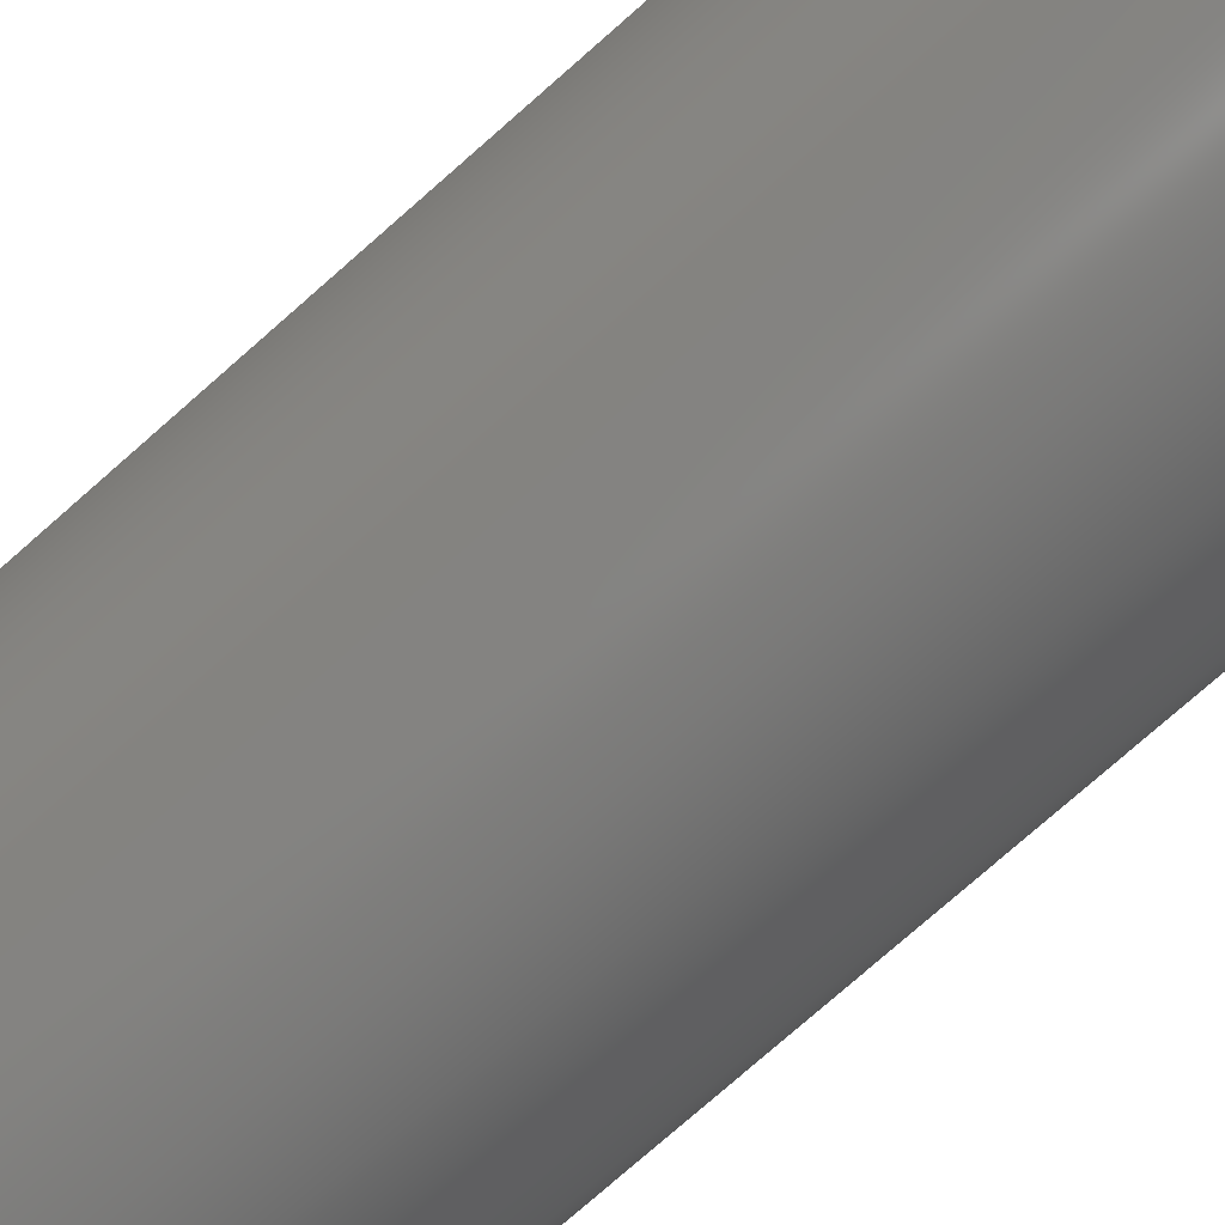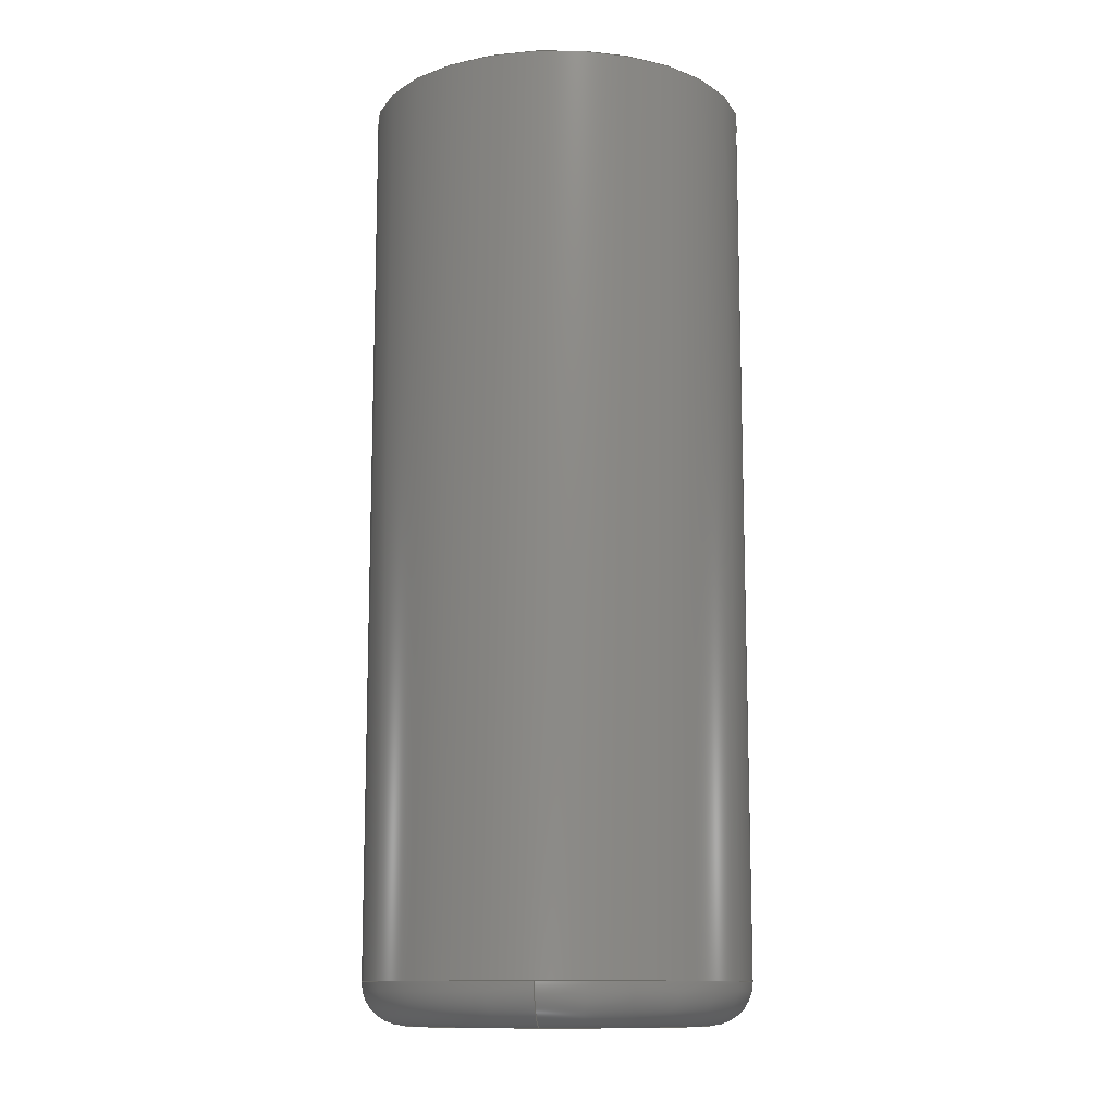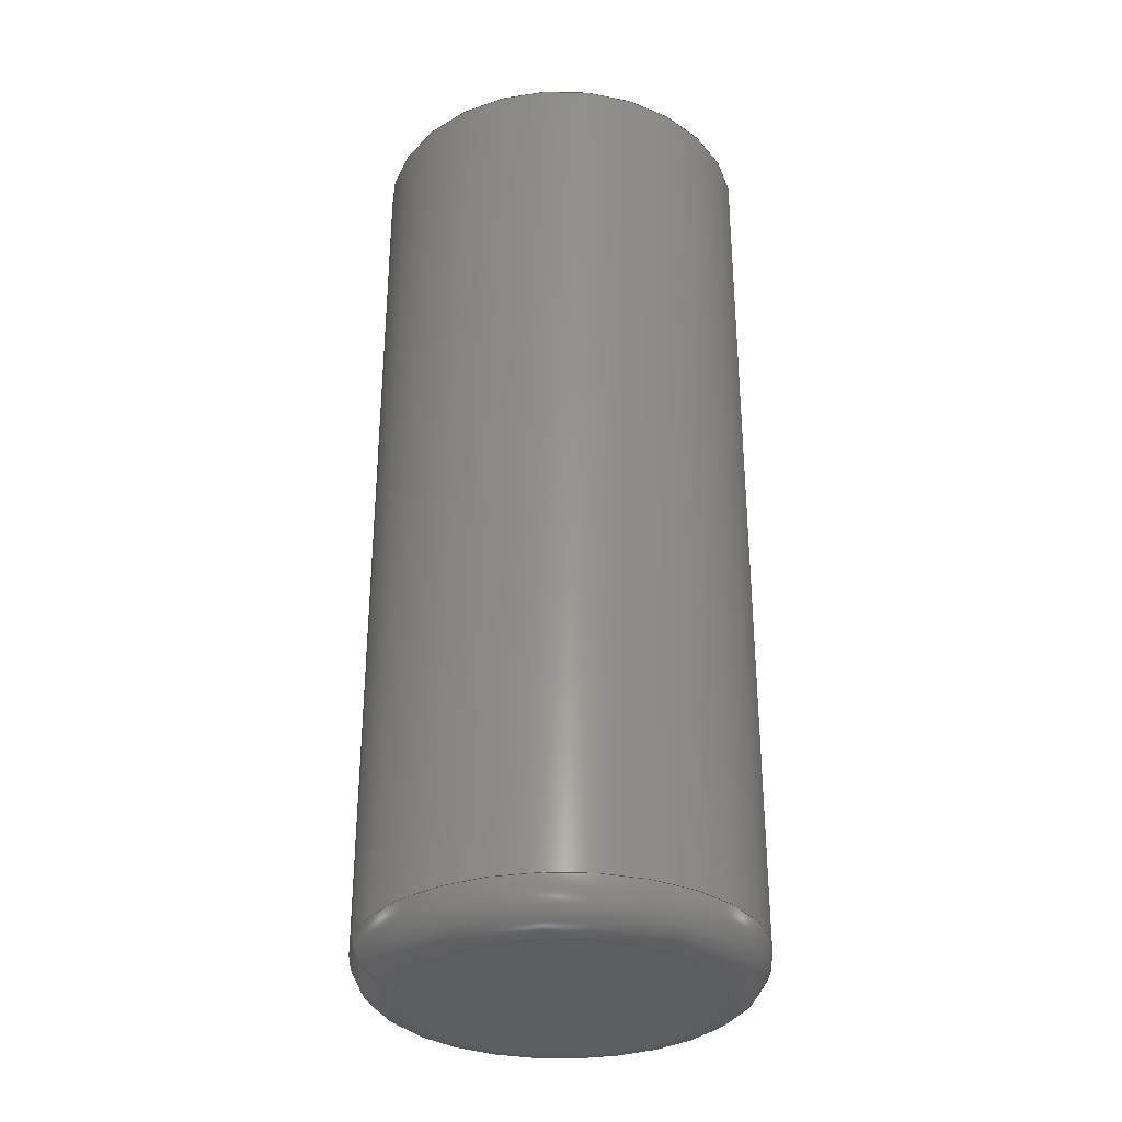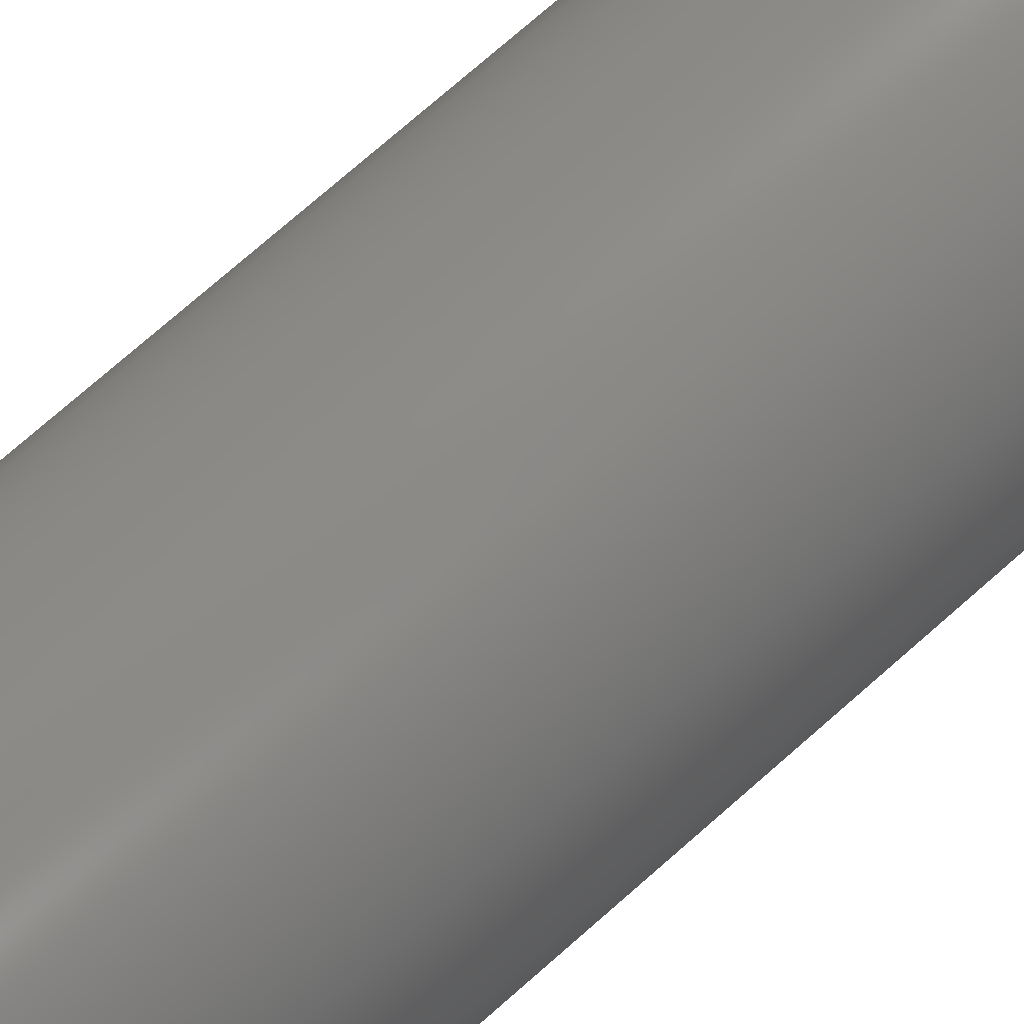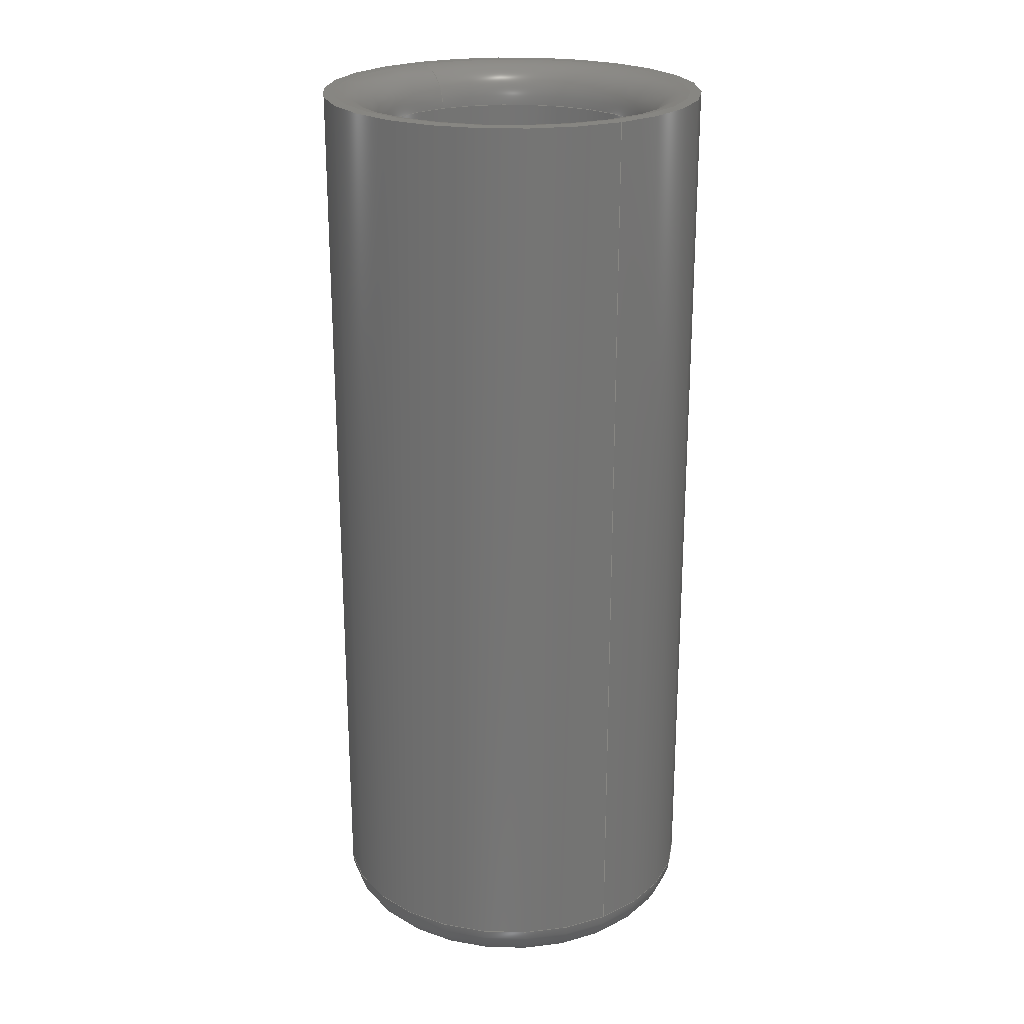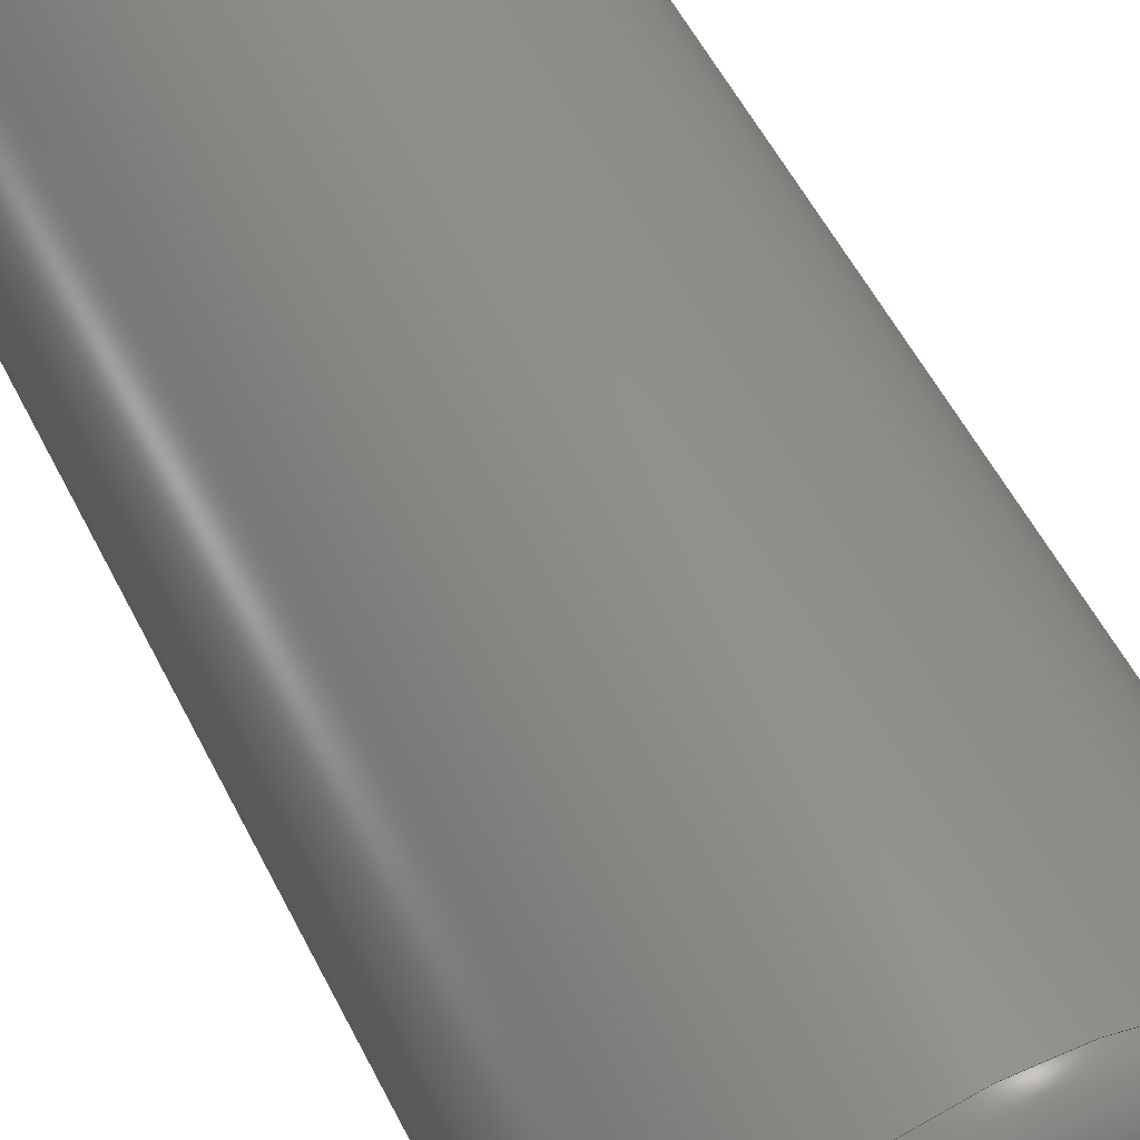
<metadata>
{"format":"step","ext":"step","renderer":"f3d","projection":"perspective","resolution":1024,"background":"white","views":[{"elev":-78.1,"azim":-48.8,"up":"+Y"},{"elev":-12.0,"azim":96.2,"up":"+Z"},{"elev":-32.2,"azim":164.3,"up":"+Z"},{"elev":78.2,"azim":49.1,"up":"+Y"},{"elev":23.1,"azim":-122.3,"up":"+Z"},{"elev":52.7,"azim":154.3,"up":"+Y"}]}
</metadata>
<code>
ISO-10303-21;
DATA;
#1=MECHANICAL_DESIGN_GEOMETRIC_PRESENTATION_REPRESENTATION('',(#4),#194);
#2=SHAPE_REPRESENTATION_RELATIONSHIP('SRR','None',#201,#3);
#3=ADVANCED_BREP_SHAPE_REPRESENTATION('',(#5),#193);
#4=STYLED_ITEM('',(#211),#5);
#5=MANIFOLD_SOLID_BREP('Body2',#94);
#6=FACE_BOUND('',#26,.T.);
#7=PLANE('',#115);
#8=PLANE('',#123);
#9=PLANE('',#124);
#10=LINE('',#174,#12);
#11=LINE('',#188,#13);
#12=VECTOR('',#139,0.675);
#13=VECTOR('',#158,0.925);
#14=CYLINDRICAL_SURFACE('',#113,0.675);
#15=CYLINDRICAL_SURFACE('',#122,0.925);
#16=FACE_OUTER_BOUND('',#23,.T.);
#17=FACE_OUTER_BOUND('',#24,.T.);
#18=FACE_OUTER_BOUND('',#25,.T.);
#19=FACE_OUTER_BOUND('',#27,.T.);
#20=FACE_OUTER_BOUND('',#28,.T.);
#21=FACE_OUTER_BOUND('',#29,.T.);
#22=FACE_OUTER_BOUND('',#30,.T.);
#23=EDGE_LOOP('',(#61,#62,#63,#64,#65));
#24=EDGE_LOOP('',(#66,#67,#68,#69,#70));
#25=EDGE_LOOP('',(#71));
#26=EDGE_LOOP('',(#72));
#27=EDGE_LOOP('',(#73,#74,#75,#76,#77));
#28=EDGE_LOOP('',(#78,#79,#80,#81,#82));
#29=EDGE_LOOP('',(#83));
#30=EDGE_LOOP('',(#84));
#31=CIRCLE('',#109,0.875);
#32=CIRCLE('',#110,0.2);
#33=CIRCLE('',#111,0.675);
#34=CIRCLE('',#112,0.675);
#35=CIRCLE('',#114,0.675);
#36=CIRCLE('',#116,0.925);
#37=CIRCLE('',#118,0.725);
#38=CIRCLE('',#119,0.2);
#39=CIRCLE('',#120,0.925);
#40=CIRCLE('',#121,0.925);
#41=VERTEX_POINT('',#165);
#42=VERTEX_POINT('',#167);
#43=VERTEX_POINT('',#169);
#44=VERTEX_POINT('',#173);
#45=VERTEX_POINT('',#177);
#46=VERTEX_POINT('',#180);
#47=VERTEX_POINT('',#182);
#48=VERTEX_POINT('',#184);
#49=EDGE_CURVE('',#41,#41,#31,.T.);
#50=EDGE_CURVE('',#41,#42,#32,.T.);
#51=EDGE_CURVE('',#42,#43,#33,.T.);
#52=EDGE_CURVE('',#43,#42,#34,.T.);
#53=EDGE_CURVE('',#43,#44,#10,.T.);
#54=EDGE_CURVE('',#44,#44,#35,.T.);
#55=EDGE_CURVE('',#45,#45,#36,.T.);
#56=EDGE_CURVE('',#46,#46,#37,.T.);
#57=EDGE_CURVE('',#46,#47,#38,.T.);
#58=EDGE_CURVE('',#47,#48,#39,.T.);
#59=EDGE_CURVE('',#48,#47,#40,.T.);
#60=EDGE_CURVE('',#48,#45,#11,.T.);
#61=ORIENTED_EDGE('',*,*,#49,.T.);
#62=ORIENTED_EDGE('',*,*,#50,.T.);
#63=ORIENTED_EDGE('',*,*,#51,.T.);
#64=ORIENTED_EDGE('',*,*,#52,.T.);
#65=ORIENTED_EDGE('',*,*,#50,.F.);
#66=ORIENTED_EDGE('',*,*,#52,.F.);
#67=ORIENTED_EDGE('',*,*,#53,.T.);
#68=ORIENTED_EDGE('',*,*,#54,.F.);
#69=ORIENTED_EDGE('',*,*,#53,.F.);
#70=ORIENTED_EDGE('',*,*,#51,.F.);
#71=ORIENTED_EDGE('',*,*,#55,.T.);
#72=ORIENTED_EDGE('',*,*,#49,.F.);
#73=ORIENTED_EDGE('',*,*,#56,.T.);
#74=ORIENTED_EDGE('',*,*,#57,.T.);
#75=ORIENTED_EDGE('',*,*,#58,.T.);
#76=ORIENTED_EDGE('',*,*,#59,.T.);
#77=ORIENTED_EDGE('',*,*,#57,.F.);
#78=ORIENTED_EDGE('',*,*,#59,.F.);
#79=ORIENTED_EDGE('',*,*,#60,.T.);
#80=ORIENTED_EDGE('',*,*,#55,.F.);
#81=ORIENTED_EDGE('',*,*,#60,.F.);
#82=ORIENTED_EDGE('',*,*,#58,.F.);
#83=ORIENTED_EDGE('',*,*,#56,.F.);
#84=ORIENTED_EDGE('',*,*,#54,.T.);
#85=TOROIDAL_SURFACE('',#108,0.875,0.2);
#86=TOROIDAL_SURFACE('',#117,0.725,0.2);
#87=ADVANCED_FACE('',(#16),#85,.T.);
#88=ADVANCED_FACE('',(#17),#14,.F.);
#89=ADVANCED_FACE('',(#18,#6),#7,.T.);
#90=ADVANCED_FACE('',(#19),#86,.T.);
#91=ADVANCED_FACE('',(#20),#15,.T.);
#92=ADVANCED_FACE('',(#21),#8,.F.);
#93=ADVANCED_FACE('',(#22),#9,.T.);
#94=CLOSED_SHELL('',(#87,#88,#89,#90,#91,#92,#93));
#95=DERIVED_UNIT_ELEMENT(#97,1);
#96=DERIVED_UNIT_ELEMENT(#196,-3);
#97=(
MASS_UNIT()
NAMED_UNIT(*)
SI_UNIT(.KILO.,.GRAM.)
);
#98=DERIVED_UNIT((#95,#96));
#99=MEASURE_REPRESENTATION_ITEM('density measure',
POSITIVE_RATIO_MEASURE(7850),#98);
#100=PROPERTY_DEFINITION_REPRESENTATION(#105,#102);
#101=PROPERTY_DEFINITION_REPRESENTATION(#106,#103);
#102=REPRESENTATION('material name',(#104),#193);
#103=REPRESENTATION('density',(#99),#193);
#104=DESCRIPTIVE_REPRESENTATION_ITEM('Steel','Steel');
#105=PROPERTY_DEFINITION('material property','material name',#203);
#106=PROPERTY_DEFINITION('material property','density of part',#203);
#107=AXIS2_PLACEMENT_3D('',#163,#125,#126);
#108=AXIS2_PLACEMENT_3D('',#164,#127,#128);
#109=AXIS2_PLACEMENT_3D('',#166,#129,#130);
#110=AXIS2_PLACEMENT_3D('',#168,#131,#132);
#111=AXIS2_PLACEMENT_3D('',#170,#133,#134);
#112=AXIS2_PLACEMENT_3D('',#171,#135,#136);
#113=AXIS2_PLACEMENT_3D('',#172,#137,#138);
#114=AXIS2_PLACEMENT_3D('',#175,#140,#141);
#115=AXIS2_PLACEMENT_3D('',#176,#142,#143);
#116=AXIS2_PLACEMENT_3D('',#178,#144,#145);
#117=AXIS2_PLACEMENT_3D('',#179,#146,#147);
#118=AXIS2_PLACEMENT_3D('',#181,#148,#149);
#119=AXIS2_PLACEMENT_3D('',#183,#150,#151);
#120=AXIS2_PLACEMENT_3D('',#185,#152,#153);
#121=AXIS2_PLACEMENT_3D('',#186,#154,#155);
#122=AXIS2_PLACEMENT_3D('',#187,#156,#157);
#123=AXIS2_PLACEMENT_3D('',#189,#159,#160);
#124=AXIS2_PLACEMENT_3D('',#190,#161,#162);
#125=DIRECTION('axis',(0,0,1));
#126=DIRECTION('refdir',(1,0,0));
#127=DIRECTION('center_axis',(0,0,-1));
#128=DIRECTION('ref_axis',(-1,0,0));
#129=DIRECTION('center_axis',(0,0,1));
#130=DIRECTION('ref_axis',(1,0,0));
#131=DIRECTION('center_axis',(-1.225e-16,-1,0));
#132=DIRECTION('ref_axis',(1,-1.225e-16,0));
#133=DIRECTION('center_axis',(0,0,-1));
#134=DIRECTION('ref_axis',(1,0,0));
#135=DIRECTION('center_axis',(0,0,-1));
#136=DIRECTION('ref_axis',(1,0,0));
#137=DIRECTION('center_axis',(0,0,1));
#138=DIRECTION('ref_axis',(1,0,0));
#139=DIRECTION('',(0,0,-1));
#140=DIRECTION('center_axis',(0,0,1));
#141=DIRECTION('ref_axis',(1,0,0));
#142=DIRECTION('center_axis',(0,0,1));
#143=DIRECTION('ref_axis',(1,0,0));
#144=DIRECTION('center_axis',(0,0,1));
#145=DIRECTION('ref_axis',(1,0,0));
#146=DIRECTION('center_axis',(0,0,-1));
#147=DIRECTION('ref_axis',(-1,0,0));
#148=DIRECTION('center_axis',(0,0,1));
#149=DIRECTION('ref_axis',(1,0,0));
#150=DIRECTION('center_axis',(-1.225e-16,-1,0));
#151=DIRECTION('ref_axis',(1,-1.225e-16,0));
#152=DIRECTION('center_axis',(0,0,-1));
#153=DIRECTION('ref_axis',(1,0,0));
#154=DIRECTION('center_axis',(0,0,-1));
#155=DIRECTION('ref_axis',(1,0,0));
#156=DIRECTION('center_axis',(0,0,-1));
#157=DIRECTION('ref_axis',(1,0,0));
#158=DIRECTION('',(0,0,1));
#159=DIRECTION('center_axis',(0,0,1));
#160=DIRECTION('ref_axis',(1,0,0));
#161=DIRECTION('center_axis',(0,0,1));
#162=DIRECTION('ref_axis',(1,0,0));
#163=CARTESIAN_POINT('',(0,0,0));
#164=CARTESIAN_POINT('Origin',(0,0,3.8));
#165=CARTESIAN_POINT('',(0.875,-1.072e-16,4));
#166=CARTESIAN_POINT('Origin',(0,0,4));
#167=CARTESIAN_POINT('',(0.675,-8.266e-17,3.8));
#168=CARTESIAN_POINT('Origin',(0.875,-1.072e-16,3.8));
#169=CARTESIAN_POINT('',(-0.675,8.266e-17,3.8));
#170=CARTESIAN_POINT('Origin',(0,0,3.8));
#171=CARTESIAN_POINT('Origin',(0,0,3.8));
#172=CARTESIAN_POINT('Origin',(0,0,0));
#173=CARTESIAN_POINT('',(-0.675,-8.266e-17,0));
#174=CARTESIAN_POINT('',(-0.675,-8.266e-17,0));
#175=CARTESIAN_POINT('Origin',(0,0,0));
#176=CARTESIAN_POINT('Origin',(0,0,4));
#177=CARTESIAN_POINT('',(-0.925,-1.133e-16,4));
#178=CARTESIAN_POINT('Origin',(0,0,4));
#179=CARTESIAN_POINT('Origin',(0,0,-0.3));
#180=CARTESIAN_POINT('',(0.725,-8.879e-17,-0.5));
#181=CARTESIAN_POINT('Origin',(0,0,-0.5));
#182=CARTESIAN_POINT('',(0.925,-1.133e-16,-0.3));
#183=CARTESIAN_POINT('Origin',(0.725,-8.879e-17,-0.3));
#184=CARTESIAN_POINT('',(-0.925,1.133e-16,-0.3));
#185=CARTESIAN_POINT('Origin',(0,0,-0.3));
#186=CARTESIAN_POINT('Origin',(0,0,-0.3));
#187=CARTESIAN_POINT('Origin',(0,0,0));
#188=CARTESIAN_POINT('',(-0.925,1.133e-16,0));
#189=CARTESIAN_POINT('Origin',(0,0,-0.5));
#190=CARTESIAN_POINT('Origin',(0,0,0));
#191=UNCERTAINTY_MEASURE_WITH_UNIT(LENGTH_MEASURE(0.01),#195,
'DISTANCE_ACCURACY_VALUE',
'Maximum model space distance between geometric entities at asserted c
onnectivities');
#192=UNCERTAINTY_MEASURE_WITH_UNIT(LENGTH_MEASURE(0.01),#195,
'DISTANCE_ACCURACY_VALUE',
'Maximum model space distance between geometric entities at asserted c
onnectivities');
#193=(
GEOMETRIC_REPRESENTATION_CONTEXT(3)
GLOBAL_UNCERTAINTY_ASSIGNED_CONTEXT((#191))
GLOBAL_UNIT_ASSIGNED_CONTEXT((#195,#197,#198))
REPRESENTATION_CONTEXT('','3D')
);
#194=(
GEOMETRIC_REPRESENTATION_CONTEXT(3)
GLOBAL_UNCERTAINTY_ASSIGNED_CONTEXT((#192))
GLOBAL_UNIT_ASSIGNED_CONTEXT((#195,#197,#198))
REPRESENTATION_CONTEXT('','3D')
);
#195=(
LENGTH_UNIT()
NAMED_UNIT(*)
SI_UNIT(.MILLI.,.METRE.)
);
#196=(
LENGTH_UNIT()
NAMED_UNIT(*)
SI_UNIT($,.METRE.)
);
#197=(
NAMED_UNIT(*)
PLANE_ANGLE_UNIT()
SI_UNIT($,.RADIAN.)
);
#198=(
NAMED_UNIT(*)
SI_UNIT($,.STERADIAN.)
SOLID_ANGLE_UNIT()
);
#199=SHAPE_DEFINITION_REPRESENTATION(#200,#201);
#200=PRODUCT_DEFINITION_SHAPE('',$,#203);
#201=SHAPE_REPRESENTATION('',(#107),#193);
#202=PRODUCT_DEFINITION_CONTEXT('part definition',#207,'design');
#203=PRODUCT_DEFINITION('Fiber_Optogenetics_13mm_cap',
'Fiber_Optogenetics_13mm_cap v7',#204,#202);
#204=PRODUCT_DEFINITION_FORMATION('',$,#209);
#205=PRODUCT_RELATED_PRODUCT_CATEGORY('Fiber_Optogenetics_13mm_cap v7',
'Fiber_Optogenetics_13mm_cap v7',(#209));
#206=APPLICATION_PROTOCOL_DEFINITION('international standard',
'automotive_design',2009,#207);
#207=APPLICATION_CONTEXT(
'Core Data for Automotive Mechanical Design Process');
#208=PRODUCT_CONTEXT('part definition',#207,'mechanical');
#209=PRODUCT('Fiber_Optogenetics_13mm_cap',
'Fiber_Optogenetics_13mm_cap v7',$,(#208));
#210=PRESENTATION_STYLE_ASSIGNMENT((#212));
#211=PRESENTATION_STYLE_ASSIGNMENT((#213));
#212=SURFACE_STYLE_USAGE(.BOTH.,#214);
#213=SURFACE_STYLE_USAGE(.BOTH.,#215);
#214=SURFACE_SIDE_STYLE('',(#216));
#215=SURFACE_SIDE_STYLE('',(#217));
#216=SURFACE_STYLE_FILL_AREA(#218);
#217=SURFACE_STYLE_FILL_AREA(#219);
#218=FILL_AREA_STYLE('Steel - Satin',(#220));
#219=FILL_AREA_STYLE('Tough 2000 (with Formlabs SLA 3D Printers)',(#221));
#220=FILL_AREA_STYLE_COLOUR('Steel - Satin',#222);
#221=FILL_AREA_STYLE_COLOUR(
'Tough 2000 (with Formlabs SLA 3D Printers)',#223);
#222=COLOUR_RGB('Steel - Satin',0.6275,0.6275,0.6275);
#223=COLOUR_RGB('Tough 2000 (with Formlabs SLA 3D Printers)',0.2471,
0.2471,0.2471);
ENDSEC;
END-ISO-10303-21;

</code>
